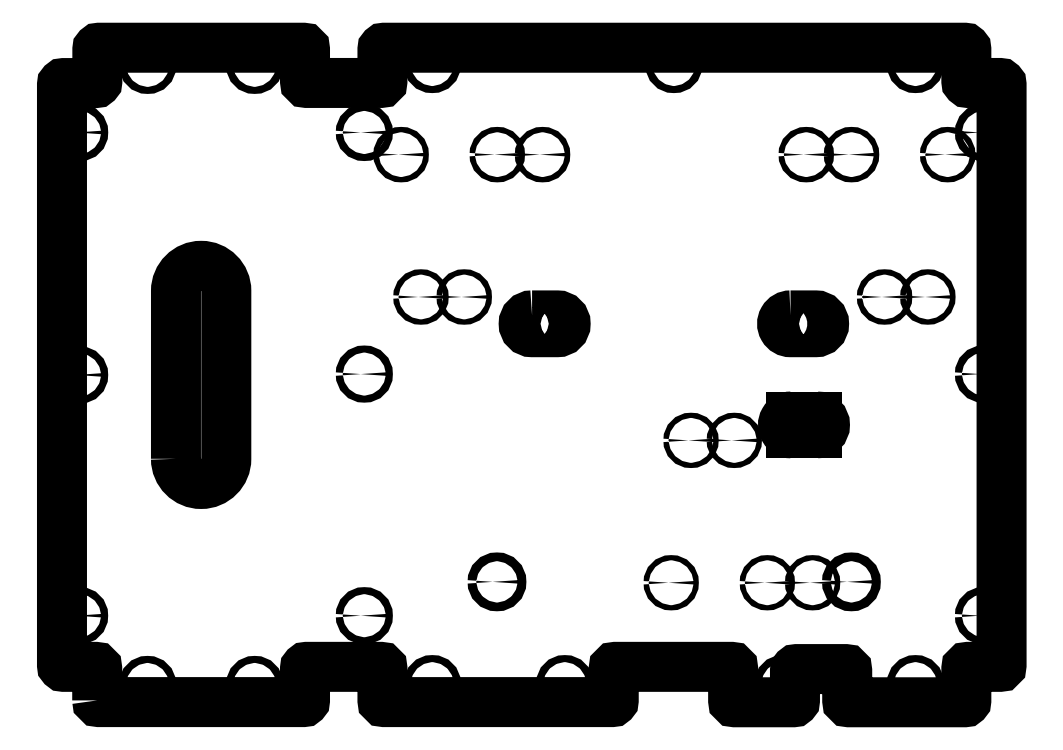
<metadata>
{"format":"dxf","ext":"dxf","renderer":"ezdxf+matplotlib","layout":"modelspace","background":"white","min_lineweight":24,"dpi":150}
</metadata>
<code>
0
SECTION
2
ENTITIES
0
LWPOLYLINE
8
0
90
4
70
1
43
0
10
155.6
20
118.3
10
155.6
20
218.3
42
-1
10
185.6
20
218.3
10
185.6
20
118.3
42
-1
0
LWPOLYLINE
8
0
90
56
70
1
43
0
10
108.7
20
-25.68
42
0.4142
10
109.7
20
-26.68
10
231.5
20
-26.68
42
0.4142
10
232.5
20
-25.68
10
232.5
20
-6.68
42
-0.4142
10
233.5
20
-5.68
10
277.7
20
-5.68
42
-0.4142
10
278.7
20
-6.68
10
278.7
20
-25.68
42
0.4142
10
279.7
20
-26.68
10
415.5
20
-26.68
42
0.4142
10
416.5
20
-25.68
10
416.5
20
-6.68
42
-0.4142
10
417.5
20
-5.68
10
486.7
20
-5.68
42
-0.4142
10
487.7
20
-6.68
10
487.7
20
-25.79
42
0.4142
10
488.7
20
-26.79
10
523.5
20
-26.79
42
0.4142
10
524.5
20
-25.79
10
524.5
20
-8
42
-0.4142
10
525.5
20
-7
10
554.7
20
-7
42
-0.4142
10
555.7
20
-8
10
555.7
20
-25.79
42
0.4142
10
556.7
20
-26.79
10
625.7
20
-26.79
42
0.4142
10
626.7
20
-25.79
10
626.7
20
-6.68
42
-0.4142
10
627.7
20
-5.68
10
646.7
20
-5.68
42
0.4142
10
647.7
20
-4.68
10
647.7
20
341.3
42
0.4142
10
646.7
20
342.3
10
627.7
20
342.3
42
-0.4142
10
626.7
20
343.3
10
626.7
20
362.3
42
0.4142
10
625.7
20
363.3
10
279.7
20
363.3
42
0.4142
10
278.7
20
362.3
10
278.7
20
343.3
42
-0.4142
10
277.7
20
342.3
10
233.5
20
342.3
42
-0.4142
10
232.5
20
343.3
10
232.5
20
362.3
42
0.4142
10
231.5
20
363.3
10
109.7
20
363.3
42
0.4142
10
108.7
20
362.3
10
108.7
20
343.3
42
-0.4142
10
107.7
20
342.3
10
88.65
20
342.3
42
0.4142
10
87.65
20
341.3
10
87.65
20
-4.68
42
0.4142
10
88.65
20
-5.68
10
107.7
20
-5.68
42
-0.4142
10
108.7
20
-6.68
0
LWPOLYLINE
8
0
90
4
70
1
43
0
10
521.9
20
203.8
10
536.9
20
203.8
42
-1
10
536.9
20
193.8
10
521.9
20
193.8
42
-1
0
LWPOLYLINE
8
0
90
4
70
1
43
0
10
367.8
20
203.8
10
382.8
20
203.8
42
-1
10
382.8
20
193.8
10
367.8
20
193.8
42
-1
0
LINE
8
0
10
537.4
20
133.5
30
-4.001e-06
11
522.4
21
133.5
31
-4.001e-06
0
ARC
8
0
10
522.4
20
138.5
30
-2.332e-06
40
5
210
1.174e-20
220
1.421e-14
230
1
50
90
51
270
0
LINE
8
0
10
522.4
20
143.5
30
-2.332e-06
11
537.4
21
143.5
31
-4.001e-06
0
ARC
8
0
10
537.4
20
138.5
30
-4.857e-05
40
5
210
-2.757e-13
220
-3.338e-07
230
1
50
-90
51
90
0
CIRCLE
8
0
10
-308.3
20
-15.69
30
2.332e-06
40
2.1
210
1.536e-15
220
9.294e-16
230
-1
0
CIRCLE
8
0
10
-596.3
20
-15.69
30
2.332e-06
40
2.1
210
-4.385e-15
220
9.294e-16
230
-1
0
CIRCLE
8
0
10
-327.4
20
214.8
30
2.332e-06
40
1.6
210
-4.815e-22
220
8.244e-17
230
-1
0
CIRCLE
8
0
10
-603.7
20
214.8
30
2.332e-06
40
1.6
210
-4.815e-22
220
8.244e-17
230
-1
0
CIRCLE
8
0
10
-346.9
20
44.98
30
2.332e-06
40
2.6
210
9.437e-16
220
9.294e-16
230
-1
0
CIRCLE
8
0
10
-558.2
20
44.98
30
2.332e-06
40
2.6
210
9.437e-16
220
9.294e-16
230
-1
0
CIRCLE
8
0
10
-508
20
44.45
30
2.332e-06
40
1.55
210
-1.485e-16
220
3.751e-16
230
-1
0
CIRCLE
8
0
10
-488.4
20
129.3
30
2.332e-06
40
1.55
210
-1.485e-16
220
3.751e-16
230
-1
0
CIRCLE
8
0
10
-531.2
20
299.6
30
2.332e-06
40
1.6
210
-4.815e-22
220
8.244e-17
230
-1
0
CIRCLE
8
0
10
-347.1
20
299.6
30
2.332e-06
40
1.6
210
-4.815e-22
220
8.244e-17
230
-1
0
CIRCLE
8
0
10
-301.6
20
214.8
30
2.332e-06
40
1.6
210
-4.815e-22
220
8.244e-17
230
-1
0
CIRCLE
8
0
10
-577.9
20
214.8
30
2.332e-06
40
1.6
210
-4.815e-22
220
8.244e-17
230
-1
0
CIRCLE
8
0
10
-615.5
20
299.6
30
2.332e-06
40
1.6
210
-4.815e-22
220
8.244e-17
230
-1
0
CIRCLE
8
0
10
-450.7
20
44.45
30
2.332e-06
40
1.55
210
-1.485e-16
220
3.751e-16
230
-1
0
CIRCLE
8
0
10
-535
20
44.45
30
2.332e-06
40
1.55
210
-1.485e-16
220
3.751e-16
230
-1
0
CIRCLE
8
0
10
-462.6
20
129.3
30
2.332e-06
40
1.55
210
-1.485e-16
220
3.751e-16
230
-1
0
CIRCLE
8
0
10
-558.2
20
299.6
30
2.332e-06
40
1.6
210
-4.815e-22
220
8.244e-17
230
-1
0
CIRCLE
8
0
10
-374.1
20
299.6
30
2.332e-06
40
1.6
210
-4.815e-22
220
8.244e-17
230
-1
0
CIRCLE
8
0
10
-289.8
20
299.6
30
2.332e-06
40
1.6
210
-4.815e-22
220
8.244e-17
230
-1
0
CIRCLE
8
0
10
-98.16
20
24.81
30
2.332e-06
40
2.1
210
5.561e-17
220
9.294e-16
230
-1
0
CIRCLE
8
0
10
-202.5
20
-16.18
30
2.332e-06
40
2.1
210
4.496e-15
220
9.294e-16
230
-1
0
CIRCLE
8
0
10
-138.7
20
352.8
30
2.332e-06
40
2.1
210
5.562e-17
220
9.294e-16
230
-1
0
CIRCLE
8
0
10
-202.5
20
352.8
30
2.332e-06
40
2.1
210
4.497e-15
220
9.294e-16
230
-1
0
CIRCLE
8
0
10
-98.17
20
168.3
30
2.332e-06
40
2.1
210
5.561e-17
220
9.294e-16
230
-1
0
CIRCLE
8
0
10
-138.7
20
-16.18
30
2.332e-06
40
2.1
210
5.561e-17
220
9.294e-16
230
-1
0
CIRCLE
8
0
10
-98.19
20
312.8
30
2.332e-06
40
2.1
210
5.561e-17
220
9.294e-16
230
-1
0
CIRCLE
8
0
10
-517.3
20
-15.69
30
2.332e-06
40
2.1
210
6.569e-22
220
9.294e-16
230
-1
0
CIRCLE
8
0
10
-387.3
20
-15.69
30
2.332e-06
40
2.1
210
6.569e-22
220
9.294e-16
230
-1
0
CIRCLE
8
0
10
-267.8
20
24.81
30
2.332e-06
40
2.1
210
6.569e-22
220
9.294e-16
230
-1
0
CIRCLE
8
0
10
-267.8
20
168.8
30
2.332e-06
40
2.1
210
6.569e-22
220
9.294e-16
230
-1
0
CIRCLE
8
0
10
-267.8
20
312.8
30
2.332e-06
40
2.1
210
6.569e-22
220
9.294e-16
230
-1
0
CIRCLE
8
0
10
-596.3
20
353.3
30
2.332e-06
40
2.1
210
6.569e-22
220
9.294e-16
230
-1
0
CIRCLE
8
0
10
-308.3
20
353.3
30
2.332e-06
40
2.1
210
6.569e-22
220
9.294e-16
230
-1
0
CIRCLE
8
0
10
-452.3
20
353.3
30
2.332e-06
40
2.1
210
6.569e-22
220
9.294e-16
230
-1
0
CIRCLE
8
0
10
-636.8
20
312.8
30
2.332e-06
40
2.1
210
6.569e-22
220
9.294e-16
230
-1
0
CIRCLE
8
0
10
-636.8
20
168.8
30
2.332e-06
40
2.1
210
6.569e-22
220
9.294e-16
230
-1
0
CIRCLE
8
0
10
-636.8
20
24.81
30
2.332e-06
40
2.1
210
6.569e-22
220
9.294e-16
230
-1
0
ENDSEC
0
EOF

</code>
